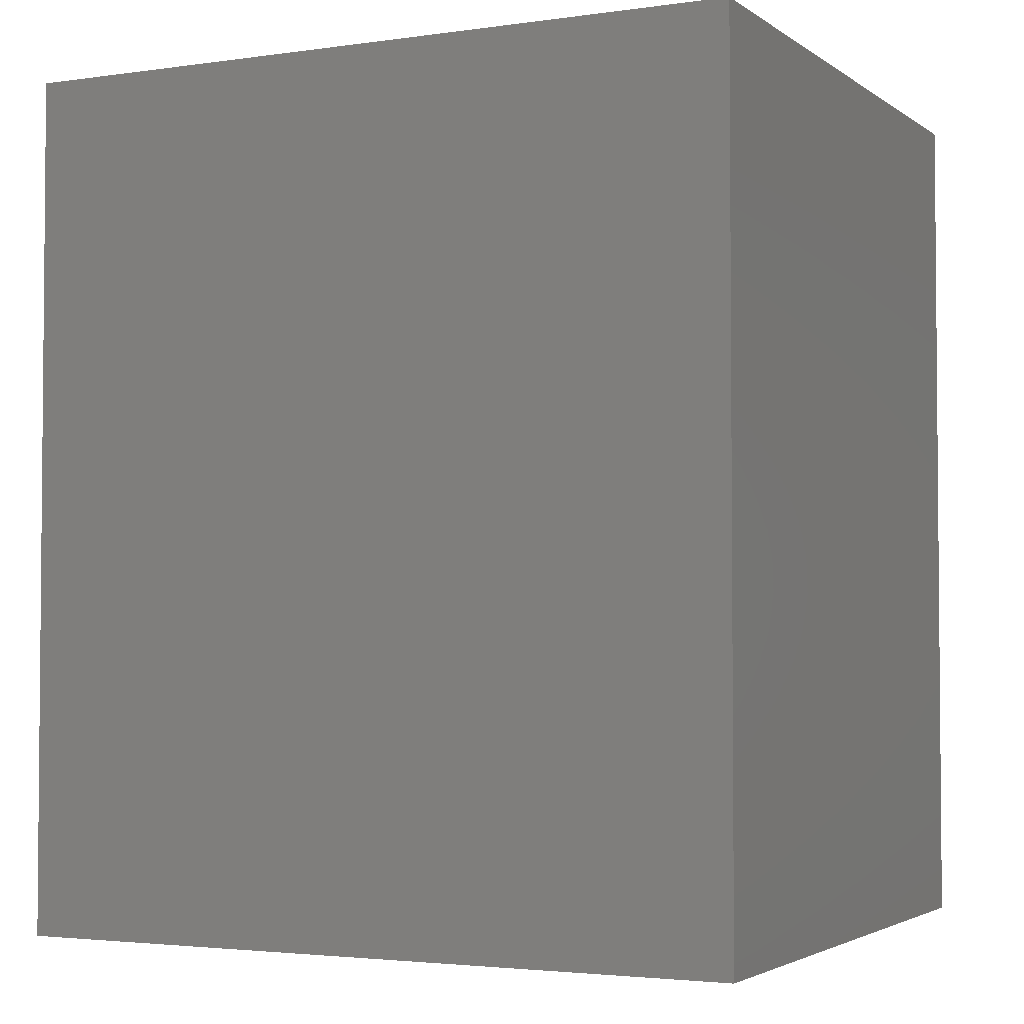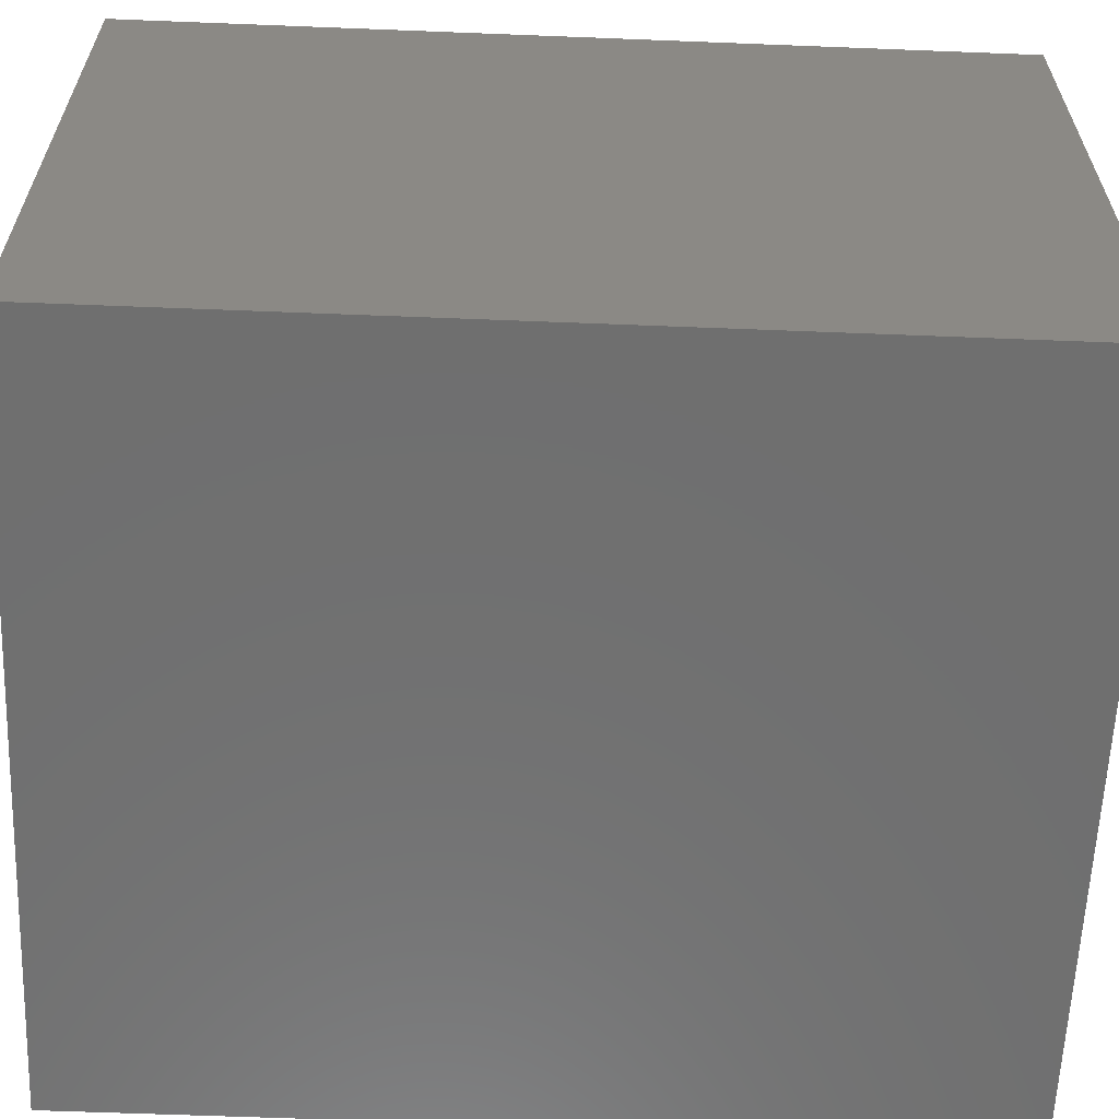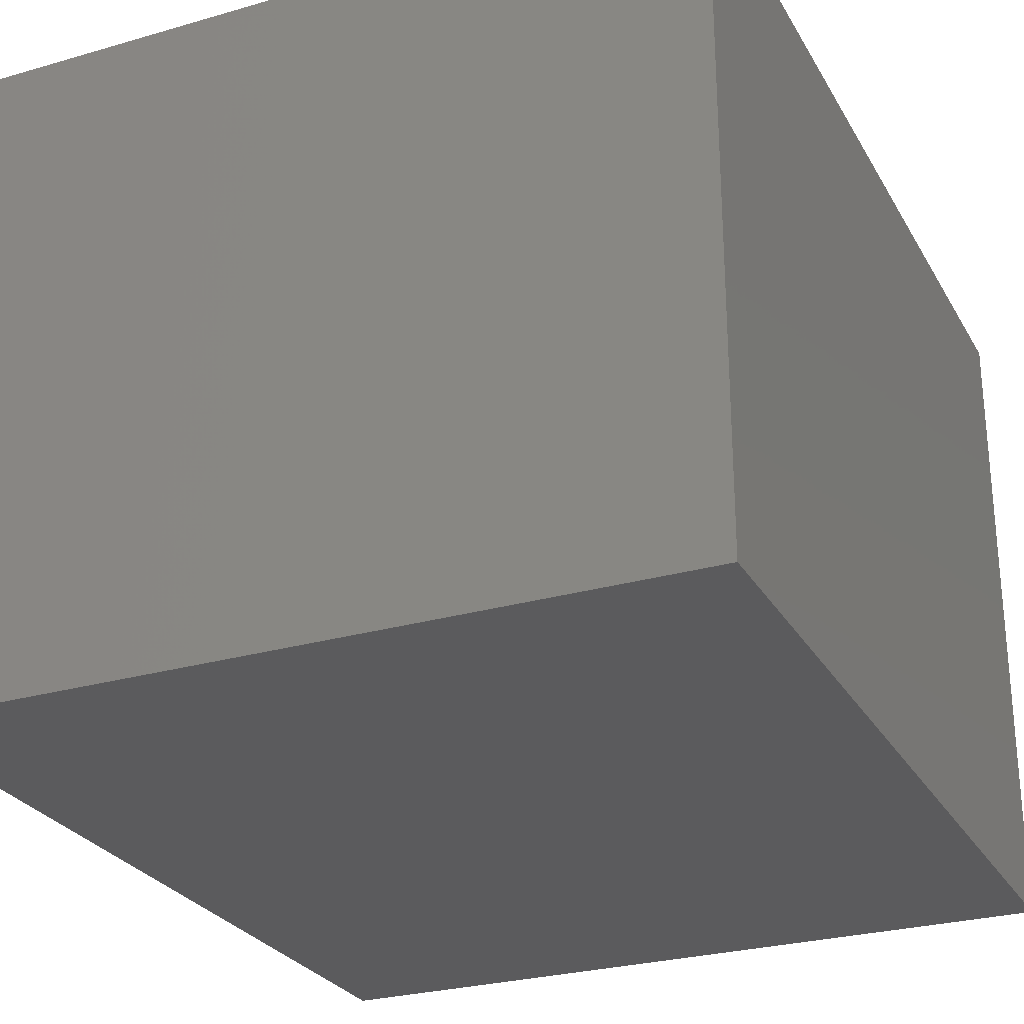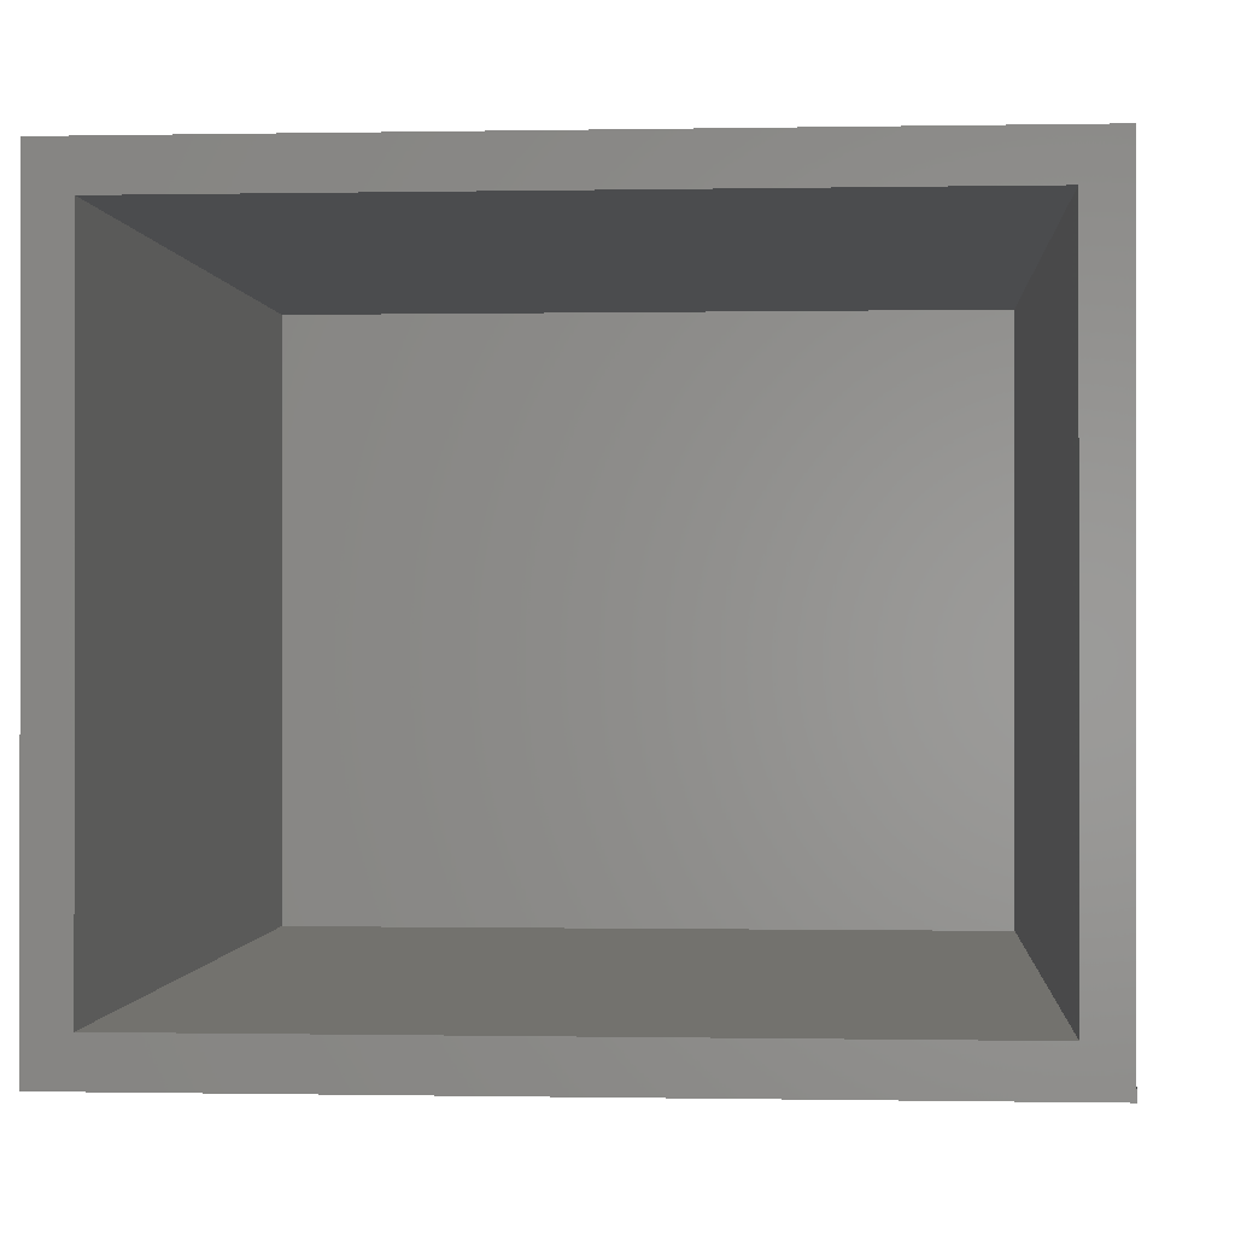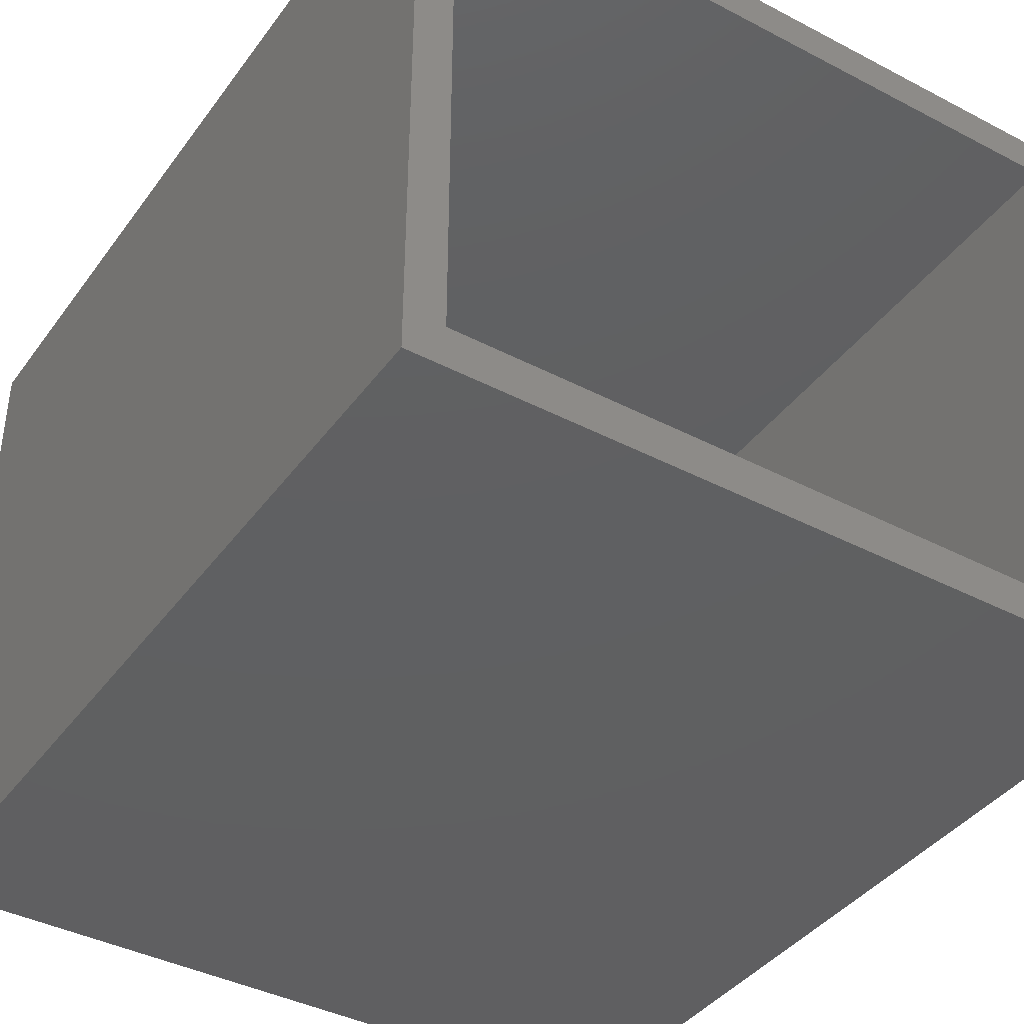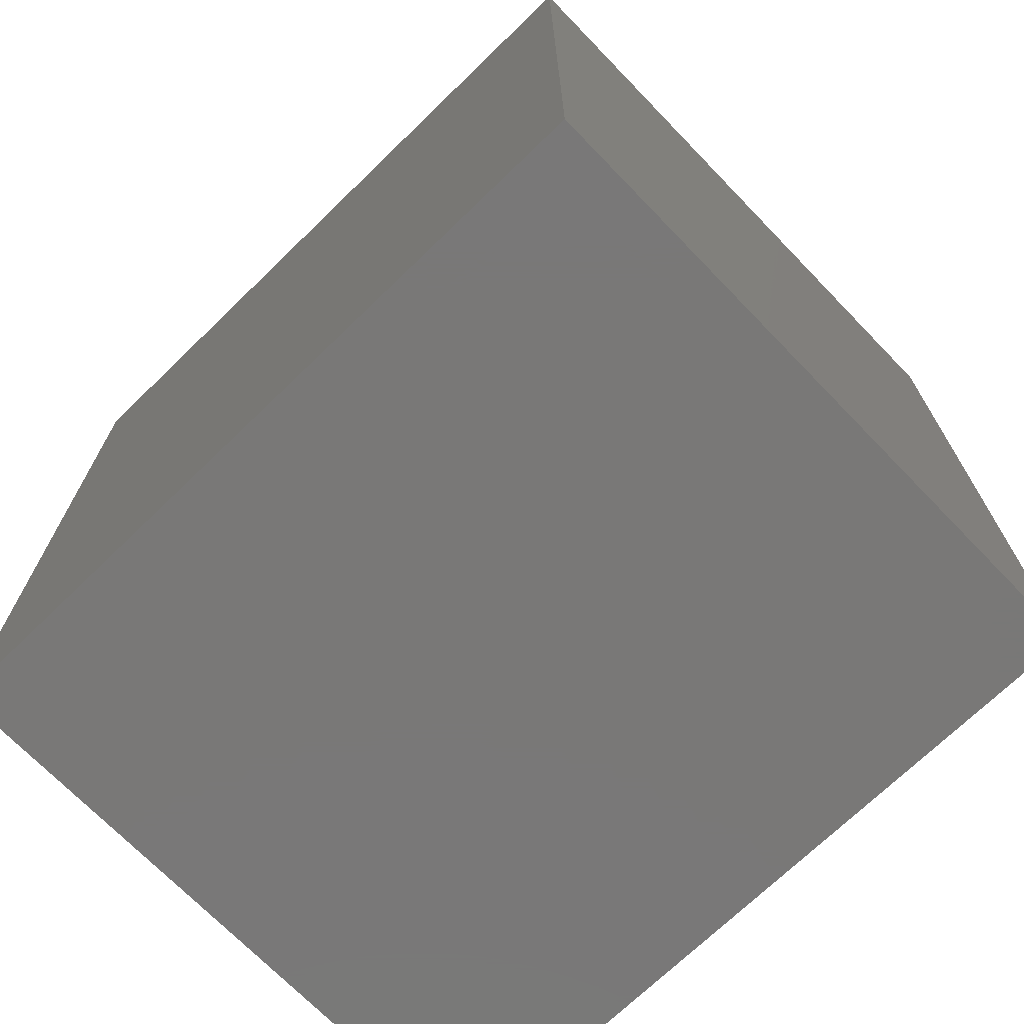
<metadata>
{"format":"stl","ext":"stl","renderer":"f3d","projection":"perspective","resolution":1024,"background":"white","views":[{"elev":-3.0,"azim":26.2,"up":"+Z"},{"elev":-61.2,"azim":87.7,"up":"+Y"},{"elev":-27.2,"azim":-155.9,"up":"+Y"},{"elev":-0.4,"azim":4.1,"up":"+Y"},{"elev":-40.2,"azim":-32.7,"up":"+Y"},{"elev":-71.2,"azim":-135.9,"up":"+Z"}]}
</metadata>
<code>
# stl→obj: 20 verts, 36 faces
v 86.41 702.2 121.9
v 191.4 702.2 0
v 86.41 702.2 0
v 191.4 702.2 121.9
v 86.41 611.5 121.9
v 91.66 617.2 121.9
v 191.4 611.5 121.9
v 186.2 617.2 121.9
v 186.2 696.6 121.9
v 91.66 696.6 121.9
v 186.2 617.2 11.14
v 91.66 696.6 11.14
v 91.66 617.2 11.14
v 186.2 696.6 11.14
v 86.41 611.5 0
v 191.4 611.5 0
v 186.2 696.6 0
v 91.66 617.2 0
v 91.66 696.6 0
v 186.2 617.2 0
f 1 2 3
f 2 1 4
f 5 6 1
f 6 5 7
f 6 7 8
f 8 7 9
f 1 10 4
f 10 1 6
f 4 10 9
f 4 9 7
f 11 12 13
f 12 11 14
f 7 15 16
f 15 7 5
f 12 6 13
f 6 12 10
f 17 18 19
f 18 17 20
f 6 11 13
f 11 6 8
f 9 12 14
f 12 9 10
f 2 7 16
f 7 2 4
f 1 15 5
f 15 1 3
f 3 19 15
f 19 3 2
f 19 2 17
f 17 2 20
f 15 18 16
f 18 15 19
f 16 18 20
f 16 20 2
f 9 11 8
f 11 9 14

</code>
